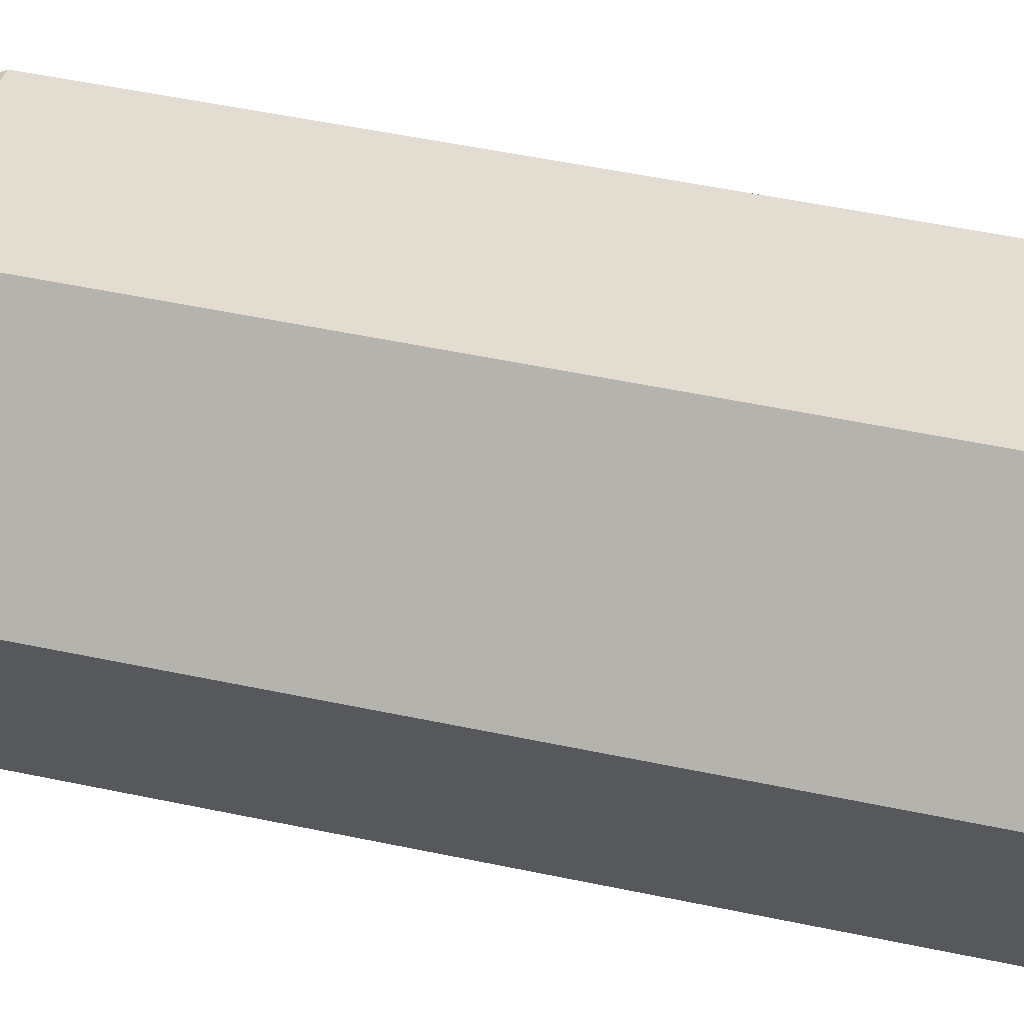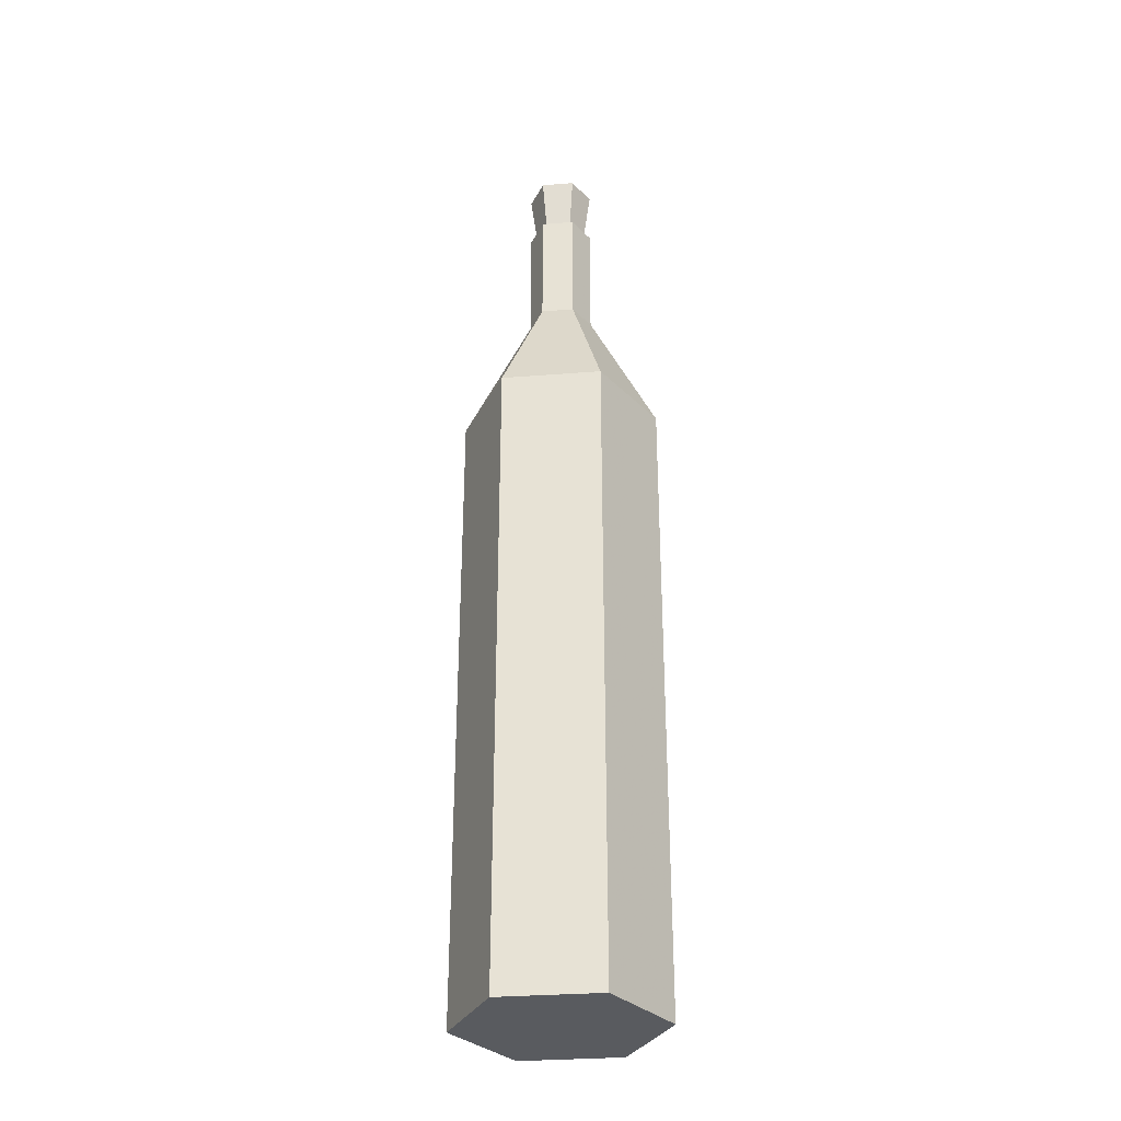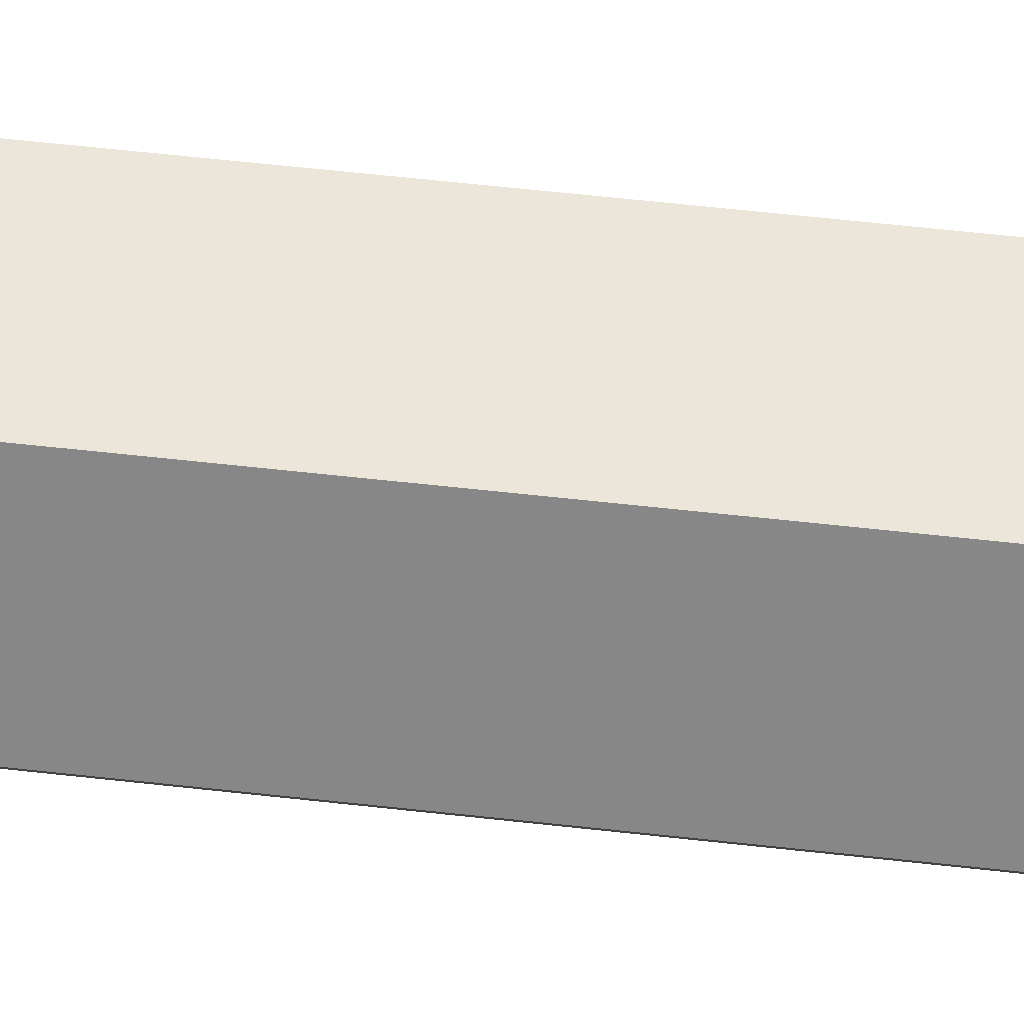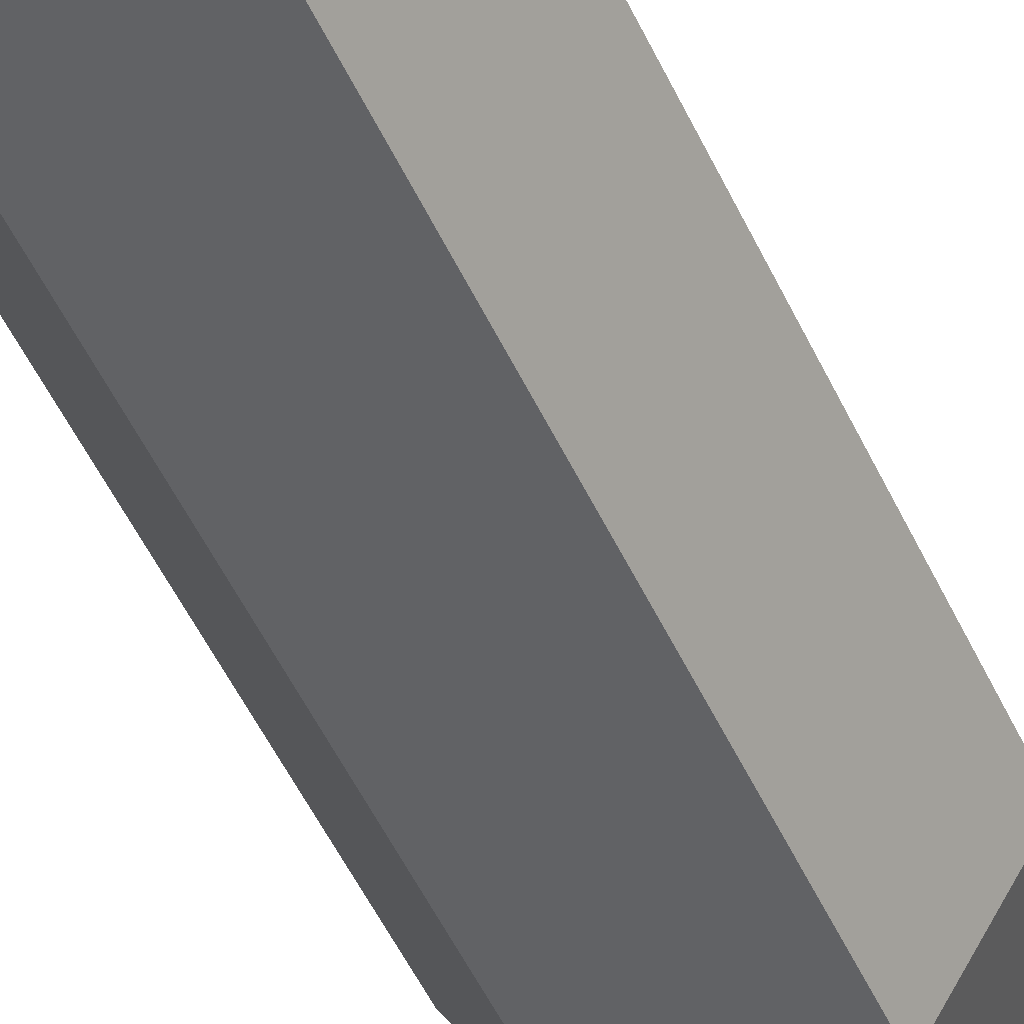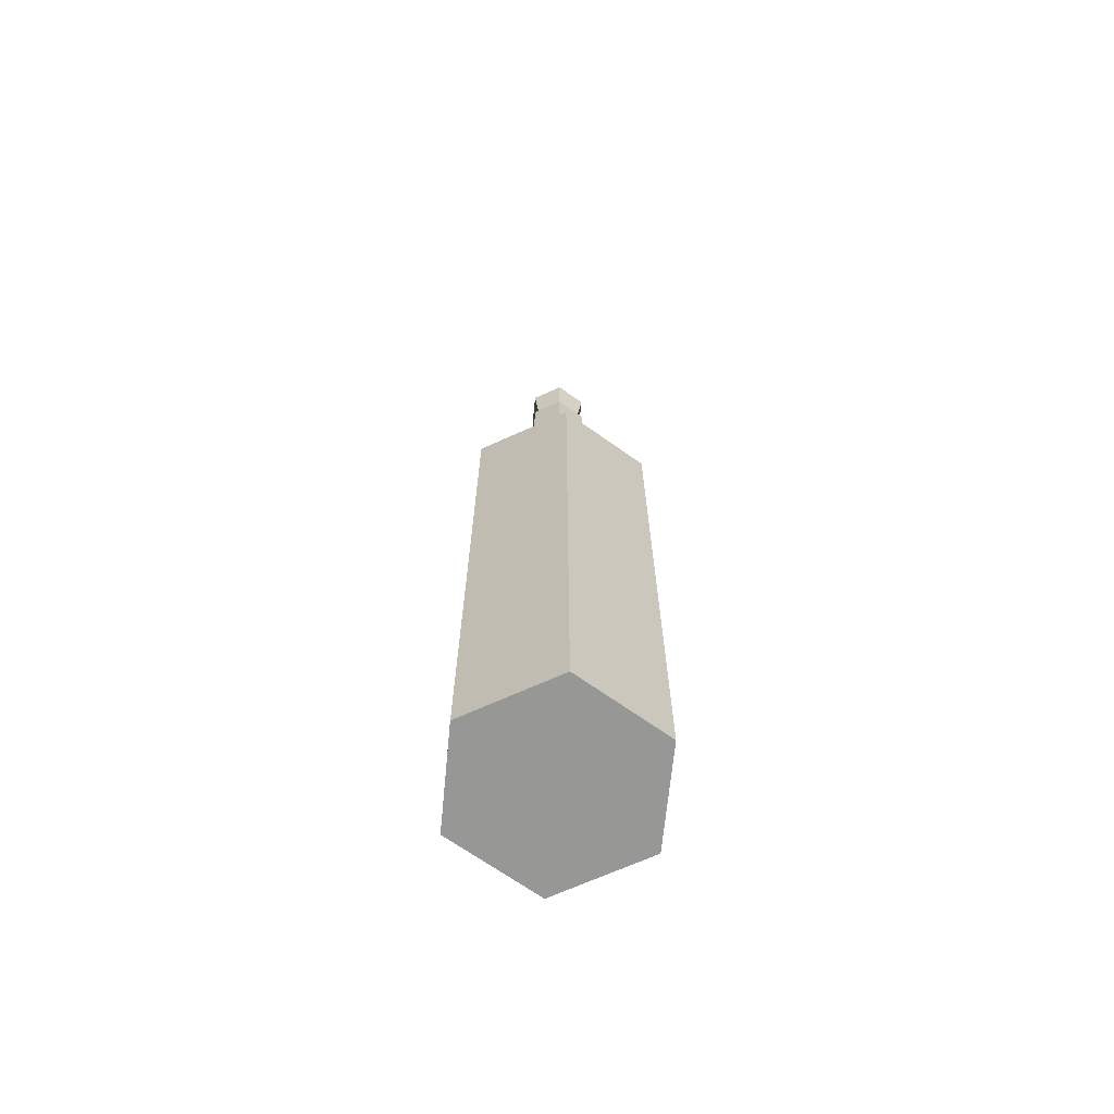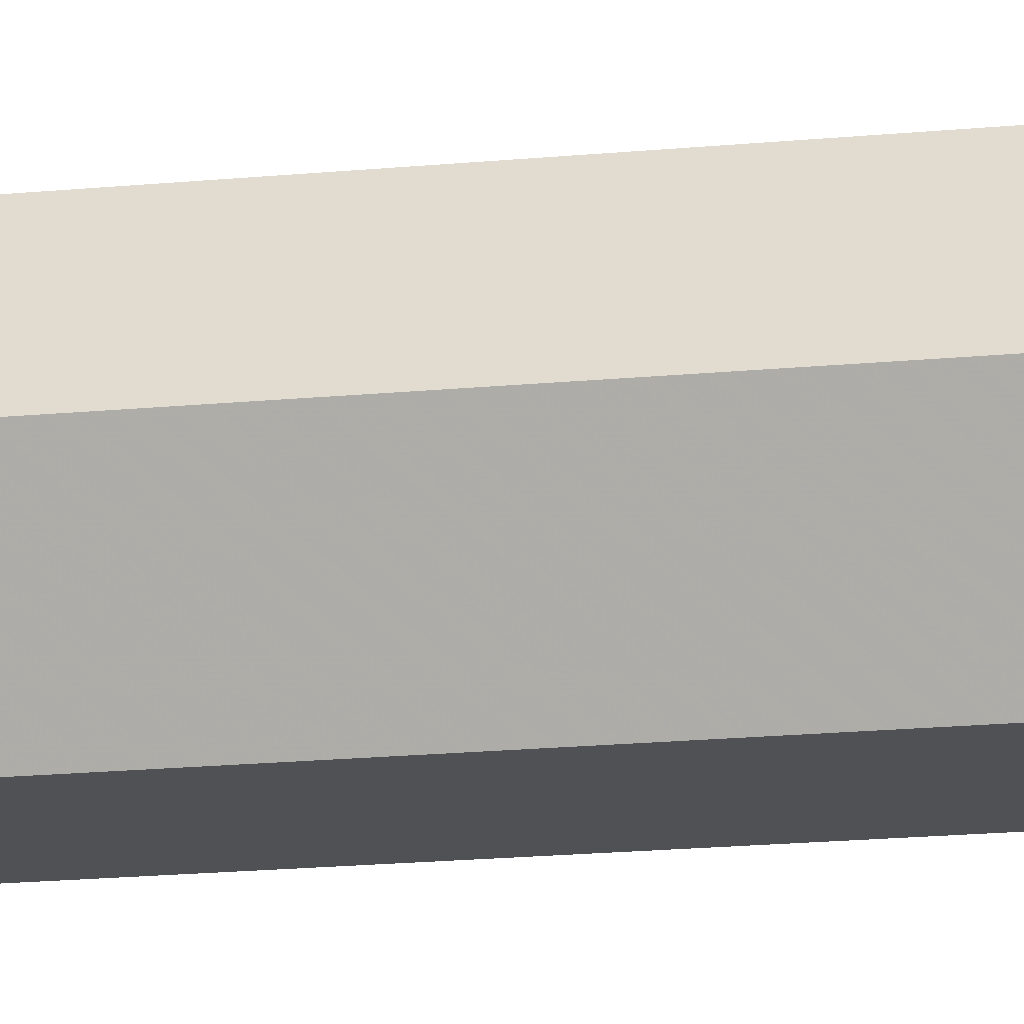
<metadata>
{"format":"obj","ext":"obj","renderer":"f3d","projection":"perspective","resolution":1024,"background":"white","views":[{"elev":35.3,"azim":107.3,"up":"+Y"},{"elev":-32.0,"azim":126.3,"up":"+Z"},{"elev":56.9,"azim":-83.2,"up":"+Y"},{"elev":-50.6,"azim":-155.8,"up":"+Y"},{"elev":-68.1,"azim":-95.6,"up":"+Z"},{"elev":-19.6,"azim":-80.0,"up":"+Y"}]}
</metadata>
<code>
g tanxian_fuben_257_01b_jiuping
v 2.307 1e-06 -0.2165
v 1.154 1.998 -0.2165
v 1.154 1.998 14.68
v 2.307 1e-06 14.68
v 1.154 1.998 -0.2165
v -1.154 1.998 -0.2165
v -1.154 1.998 14.68
v 1.154 1.998 14.68
v -2.307 0 -0.2165
v -2.307 0 14.68
v -1.154 -1.998 -0.2165
v -1.154 -1.998 14.68
v 1.154 -1.998 -0.2165
v 1.154 -1.998 14.68
v 0.3776 0.654 17.7
v 0.7552 1e-06 17.7
v -0.3776 0.654 17.7
v 0.3776 0.654 17.7
v -0.7552 0 17.7
v -0.3776 -0.654 17.7
v 0.3776 -0.654 17.7
v 0.7552 1e-06 17.7
v 0.3776 0.654 17.7
v 0.3776 0.654 20.54
v 0.7552 1e-06 20.54
v 0.3776 0.654 17.7
v -0.3776 0.654 17.7
v -0.3776 0.654 20.54
v 0.3776 0.654 20.54
v -0.7552 0 17.7
v -0.7552 0 20.54
v -0.3776 -0.654 17.7
v -0.3776 -0.654 20.54
v 0.3776 -0.654 17.7
v 0.3776 -0.654 20.54
v 0.7552 1e-06 20.54
v 0.3776 0.654 20.54
v 0.1963 0.34 20.54
v 0.3926 0 20.54
v -0.3776 0.654 20.54
v -0.1963 0.34 20.54
v -0.7552 0 20.54
v -0.3926 0 20.54
v -0.3776 -0.654 20.54
v -0.1963 -0.34 20.54
v 0.3776 -0.654 20.54
v 0.1963 -0.34 20.54
v -0.7656 0 21.87
v -0.3828 -0.663 21.87
v 0.3828 -0.663 21.87
v 0.7656 1e-06 21.87
v 0.4316 0 19.36
v 0.2158 0.3738 19.36
v 0.3828 0.663 21.87
v 0.2158 0.3738 19.36
v -0.2158 0.3738 19.36
v -0.3828 0.663 21.87
v 0.3828 0.663 21.87
v -0.4316 0 19.36
v -0.7656 0 21.87
v -0.2158 -0.3738 19.36
v -0.3828 -0.663 21.87
v 0.2158 -0.3738 19.36
v 0.3828 -0.663 21.87
v -0.3828 0.663 21.87
v 1.154 -1.998 -0.2165
v -1.154 1.998 -0.2165
v 1.154 1.998 -0.2165
v 2.307 1e-06 -0.2165
v -1.154 -1.998 -0.2165
v -2.307 0 -0.2165
f 1 2 3
f 3 4 1
f 5 6 7
f 7 8 5
f 6 9 10
f 10 7 6
f 9 11 12
f 12 10 9
f 11 13 14
f 14 12 11
f 13 1 4
f 4 14 13
f 4 3 15
f 15 16 4
f 8 7 17
f 17 18 8
f 7 10 19
f 19 17 7
f 10 12 20
f 20 19 10
f 12 14 21
f 21 20 12
f 14 4 16
f 16 21 14
f 22 23 24
f 24 25 22
f 26 27 28
f 28 29 26
f 27 30 31
f 31 28 27
f 30 32 33
f 33 31 30
f 32 34 35
f 35 33 32
f 34 22 25
f 25 35 34
f 36 37 38
f 38 39 36
f 37 40 41
f 41 38 37
f 40 42 43
f 43 41 40
f 42 44 45
f 45 43 42
f 44 46 47
f 47 45 44
f 46 36 39
f 39 47 46
f 48 49 50
f 50 51 48
f 52 53 54
f 54 51 52
f 55 56 57
f 57 58 55
f 56 59 60
f 60 57 56
f 59 61 62
f 62 60 59
f 61 63 64
f 64 62 61
f 63 52 51
f 51 64 63
f 54 65 48
f 48 51 54
f 66 67 68
f 68 69 66
f 70 71 67
f 67 66 70

</code>
